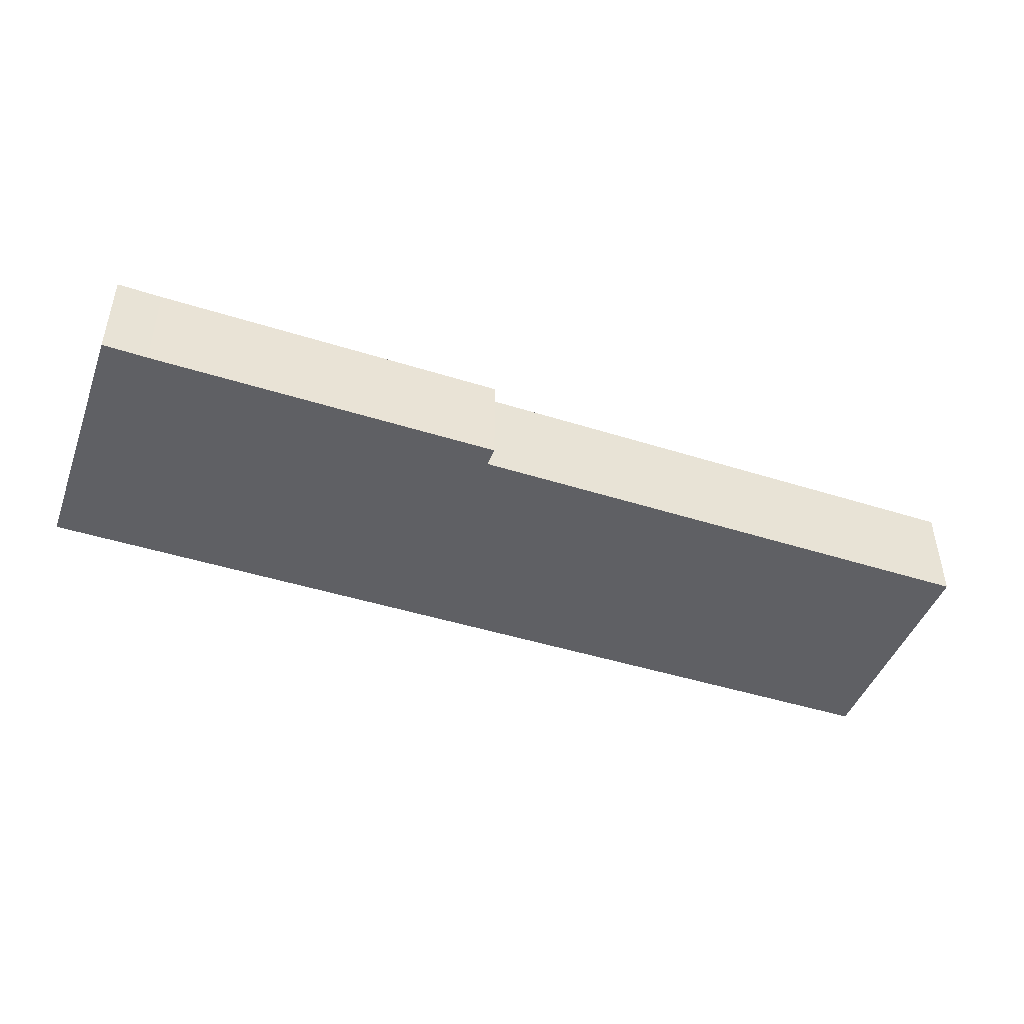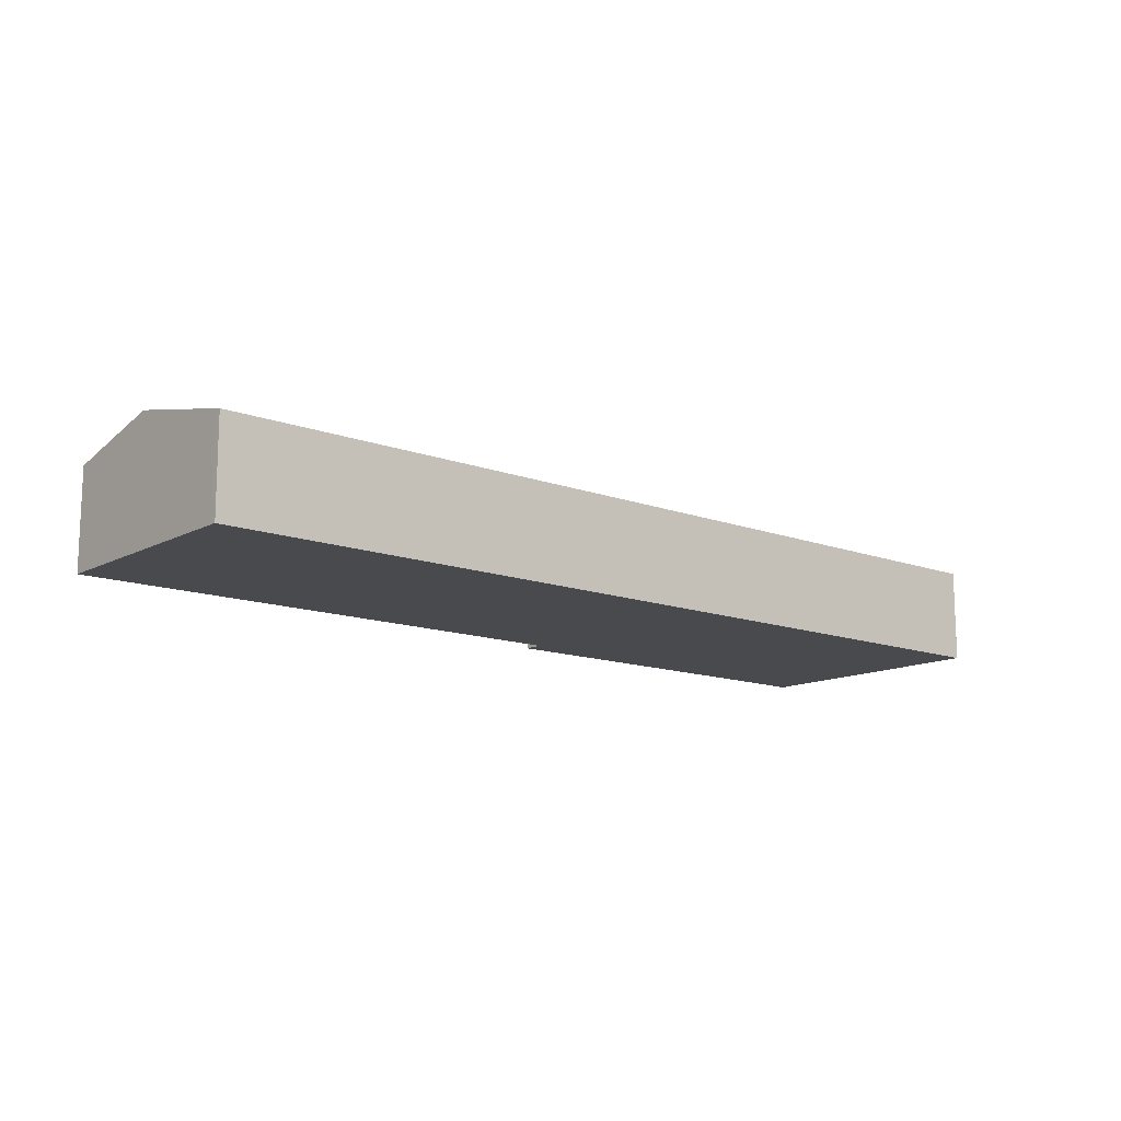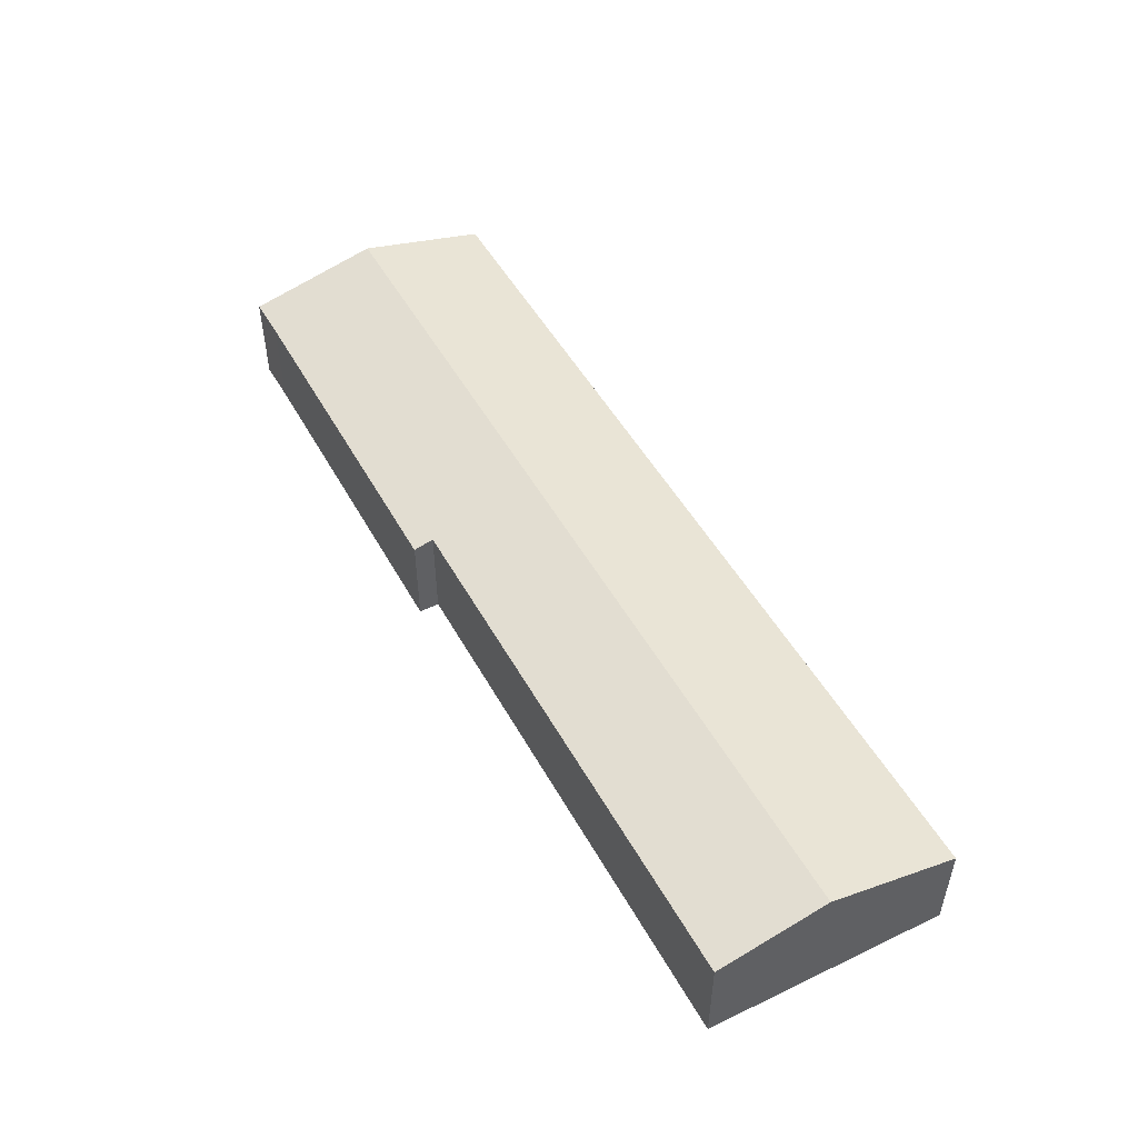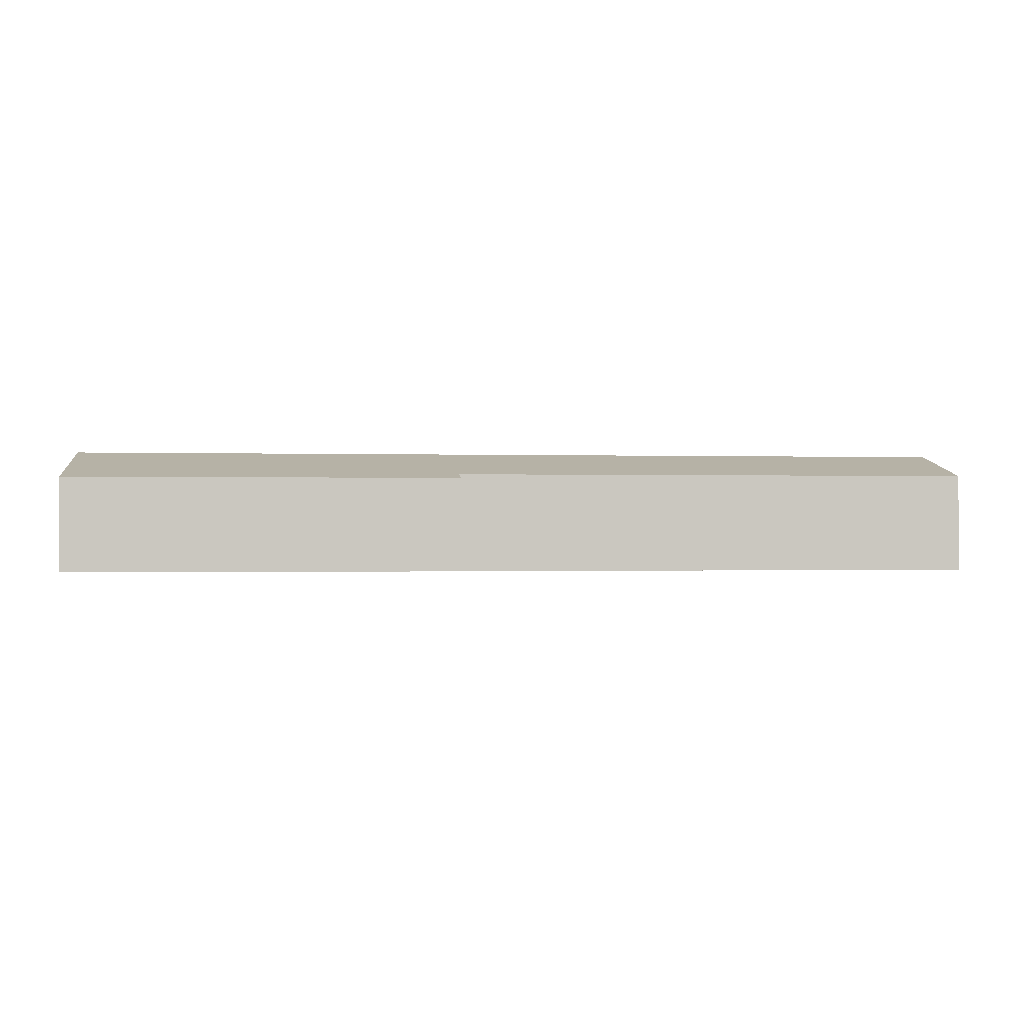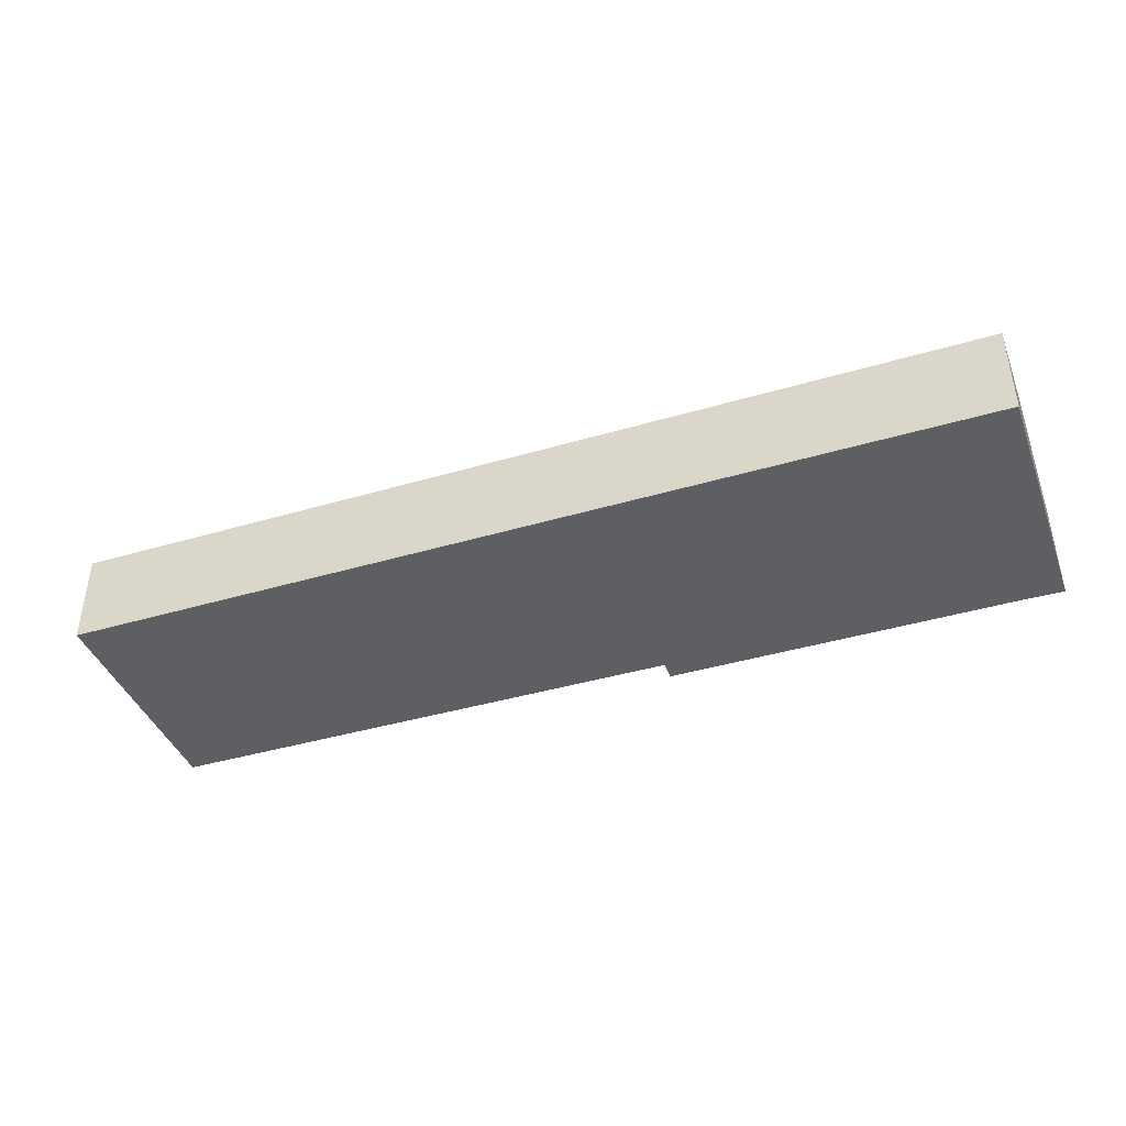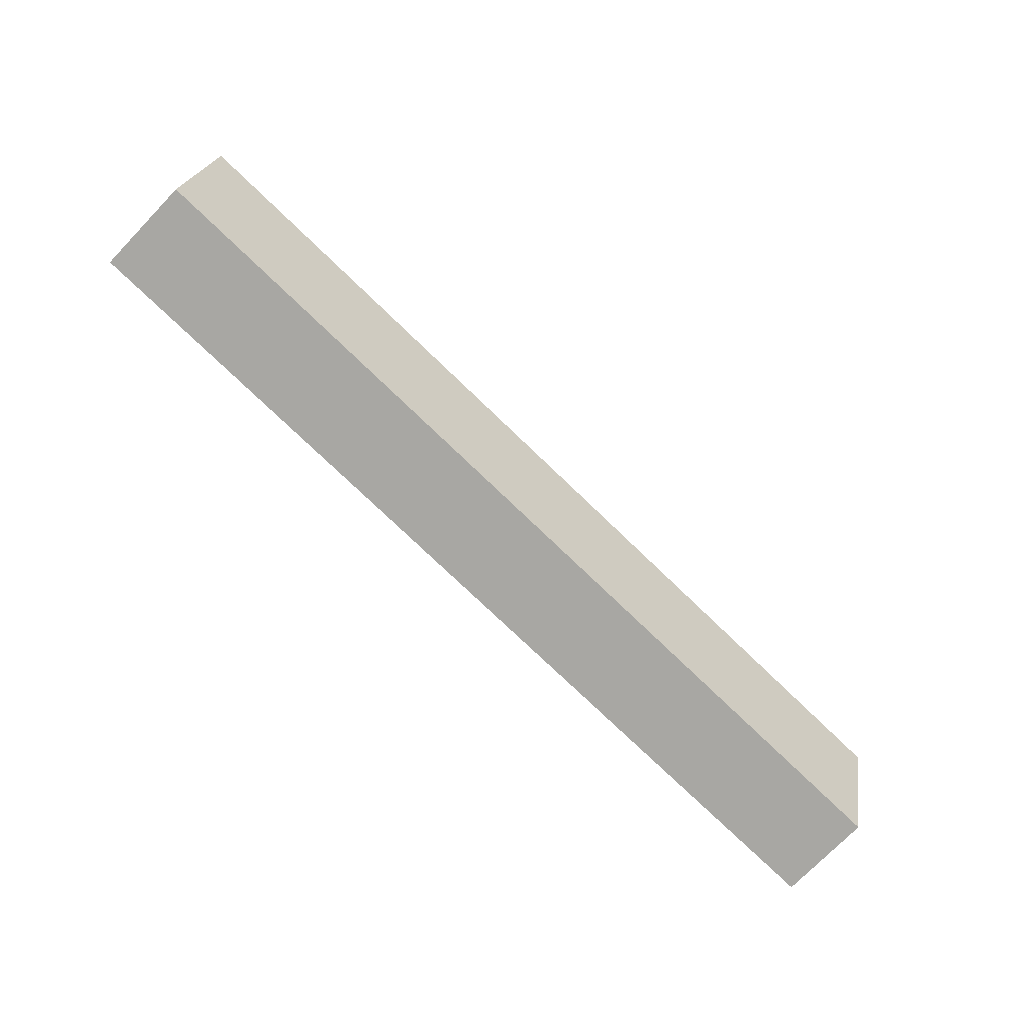
<metadata>
{"format":"obj","ext":"obj","renderer":"f3d","projection":"perspective","resolution":1024,"background":"white","views":[{"elev":-45.3,"azim":-20.8,"up":"+Y"},{"elev":-13.1,"azim":138.8,"up":"+Y"},{"elev":49.7,"azim":61.2,"up":"+Y"},{"elev":-0.9,"azim":-7.4,"up":"+Y"},{"elev":-41.4,"azim":-161.1,"up":"+Y"},{"elev":-74.0,"azim":136.0,"up":"+Z"}]}
</metadata>
<code>
v  24.38 3.264 -3.101
v  10.41 2.595 -0.4
v  24.32 2.604 -0.248
v  0.061 3.264 -3.433
v  1.159 2.475 -0.005
v  0 2.47 1.512e-16
v  10.4 2.475 0.12
v  0.121 2.476 -6.84
v  24.44 2.517 -6.332
v  24.45 2.476 -6.508
v  0.102 2.728 -5.753
v  0.111 2.603 -6.289
v  1.159 3.062e-19 -0.005
v  0 0 0
v  10.4 -7.348e-18 0.12
v  24.32 1.519e-17 -0.248
v  10.41 2.449e-17 -0.4
v  24.38 1.899e-16 -3.101
v  24.44 3.877e-16 -6.332
v  24.45 3.985e-16 -6.508
v  0.121 4.188e-16 -6.84
v  0.111 3.851e-16 -6.289
v  0.102 3.523e-16 -5.753
v  0.061 2.102e-16 -3.433
g defaultobject
f 1 2 3
f 2 1 4
f 2 4 5
f 5 4 6
f 5 7 2
f 8 9 10
f 9 8 1
f 1 8 11
f 1 11 4
f 11 8 12
f 6 13 5
f 13 6 14
f 13 7 5
f 7 13 15
f 2 16 3
f 16 2 17
f 7 17 2
f 17 7 15
f 16 1 3
f 1 16 18
f 1 18 9
f 9 18 19
f 9 19 10
f 10 19 20
f 20 8 10
f 8 20 21
f 21 12 8
f 12 21 11
f 11 21 4
f 4 21 6
f 6 21 22
f 6 22 23
f 6 23 24
f 6 24 14
f 13 17 15
f 17 18 16
f 18 17 19
f 19 17 20
f 20 17 21
f 21 17 13
f 21 13 23
f 23 13 24
f 24 13 14

</code>
